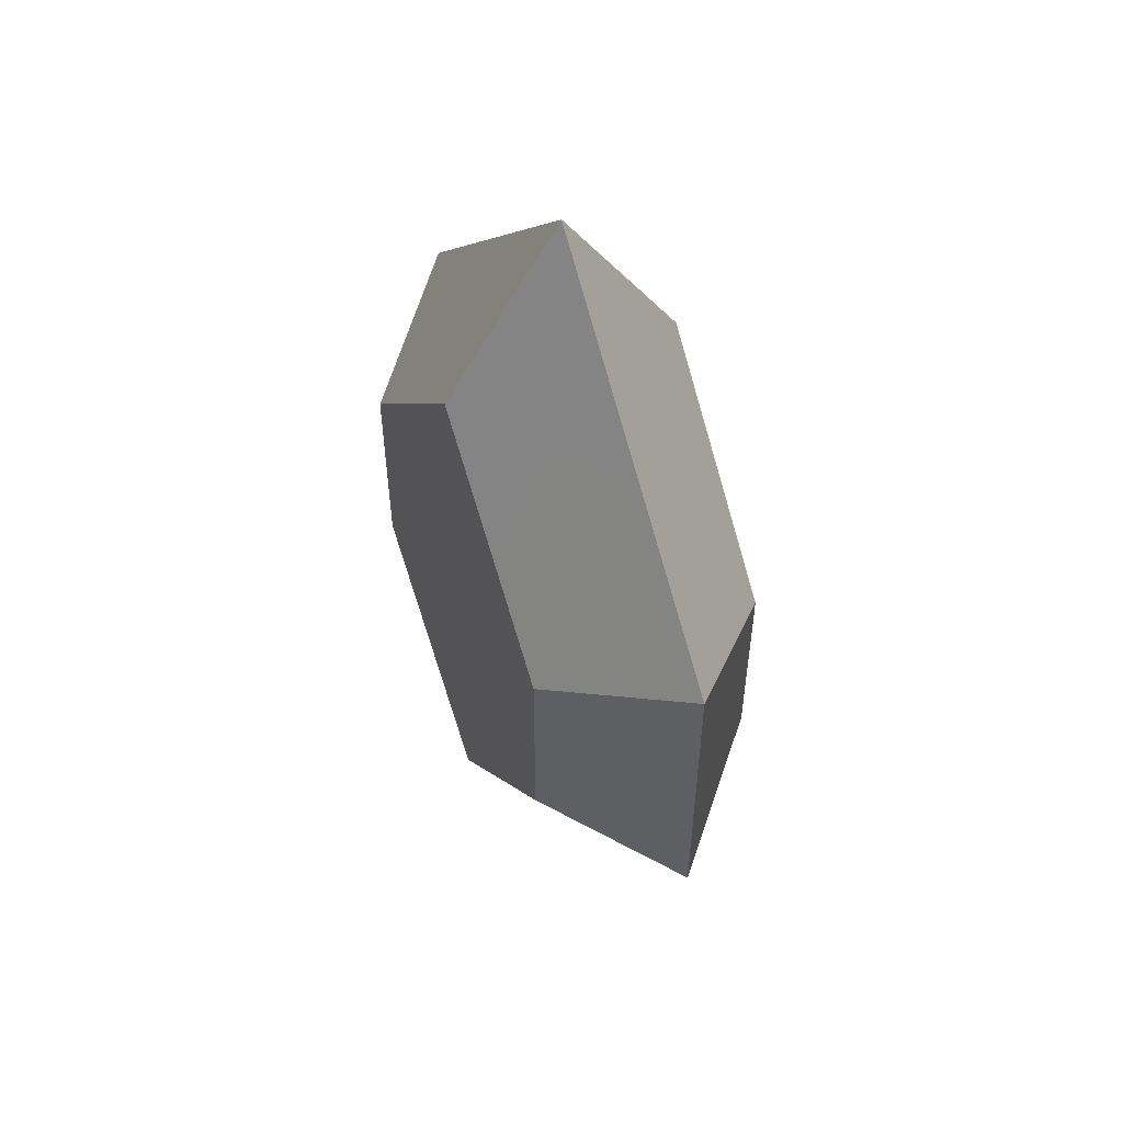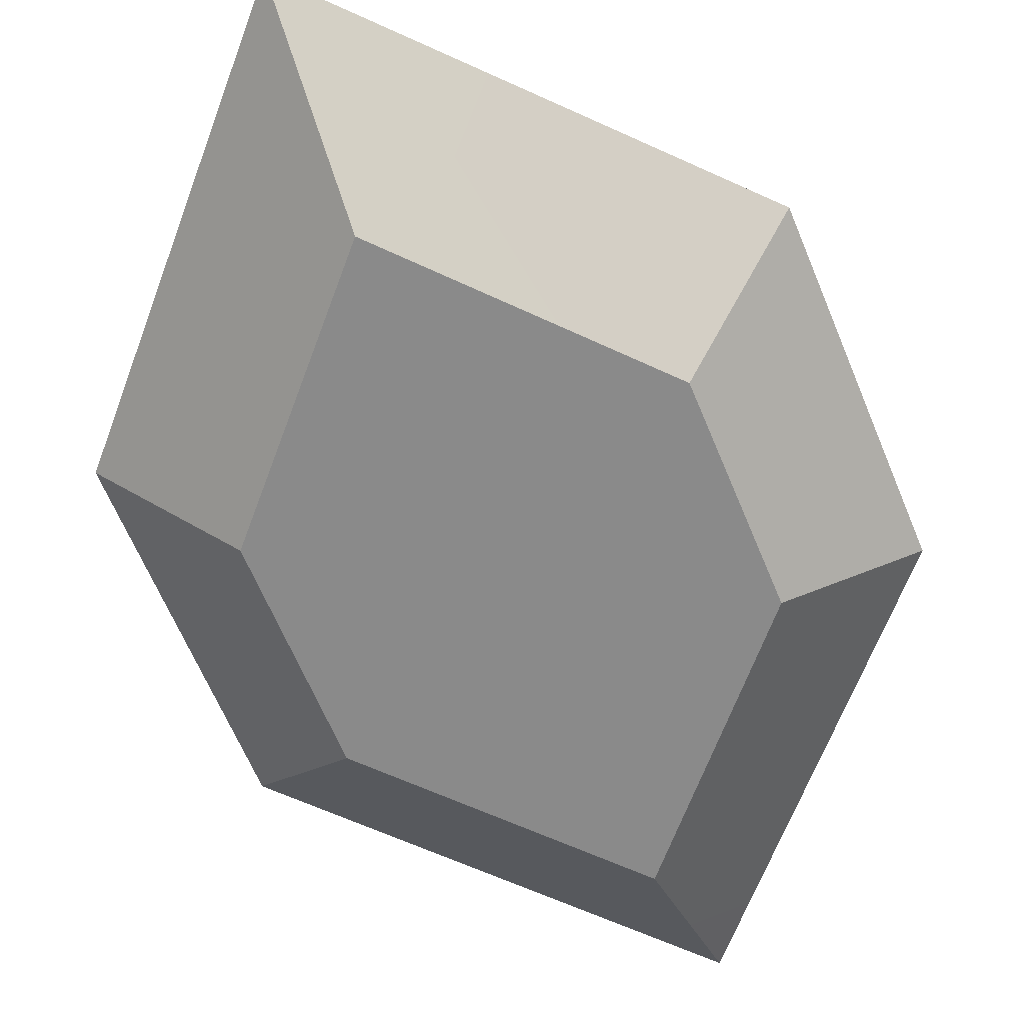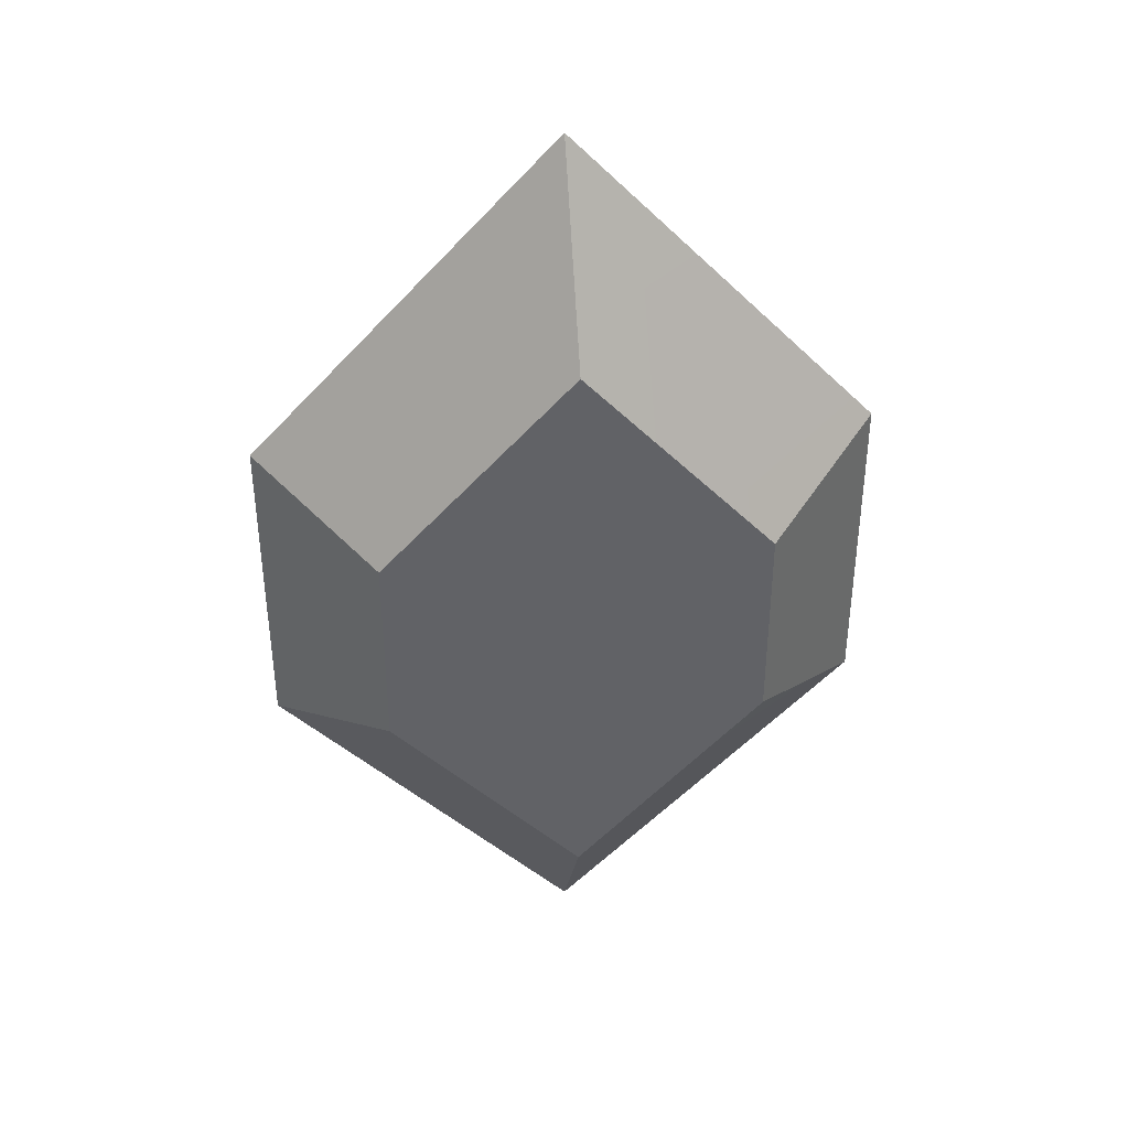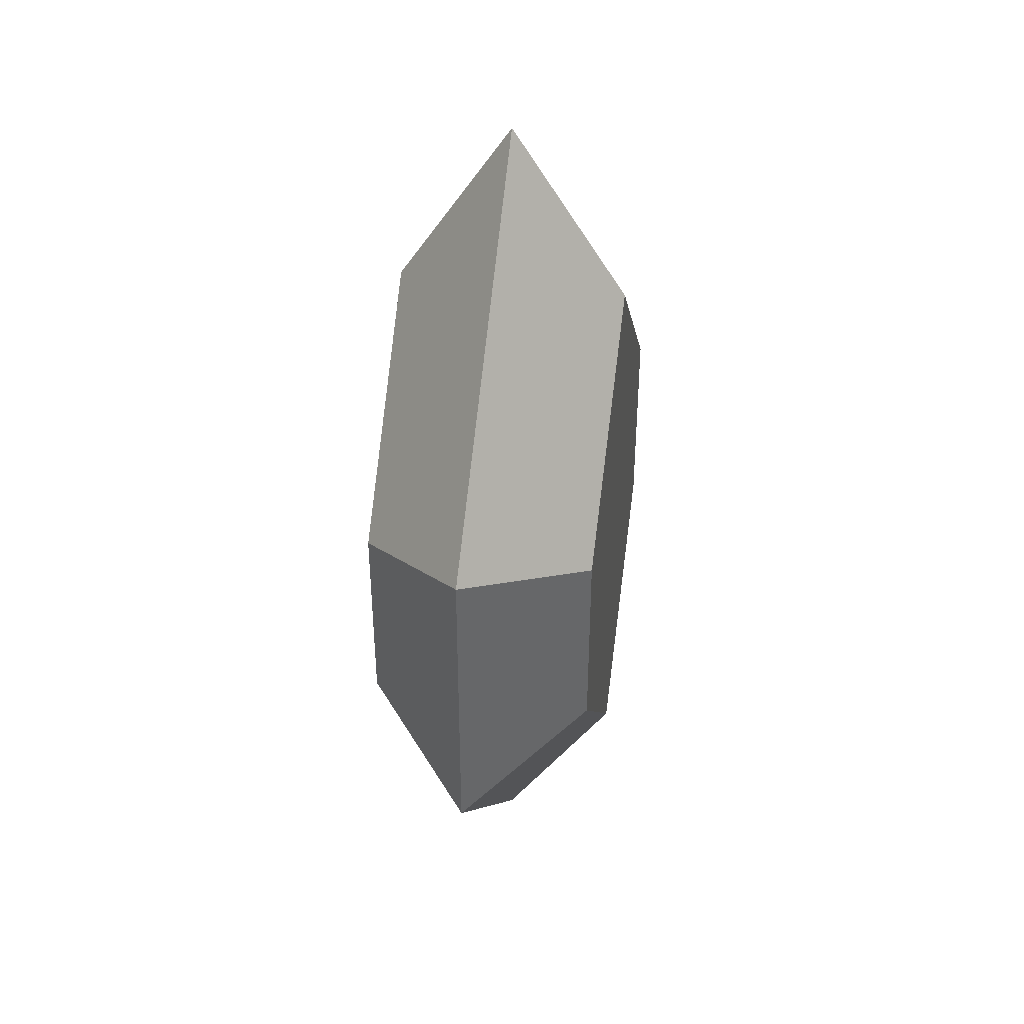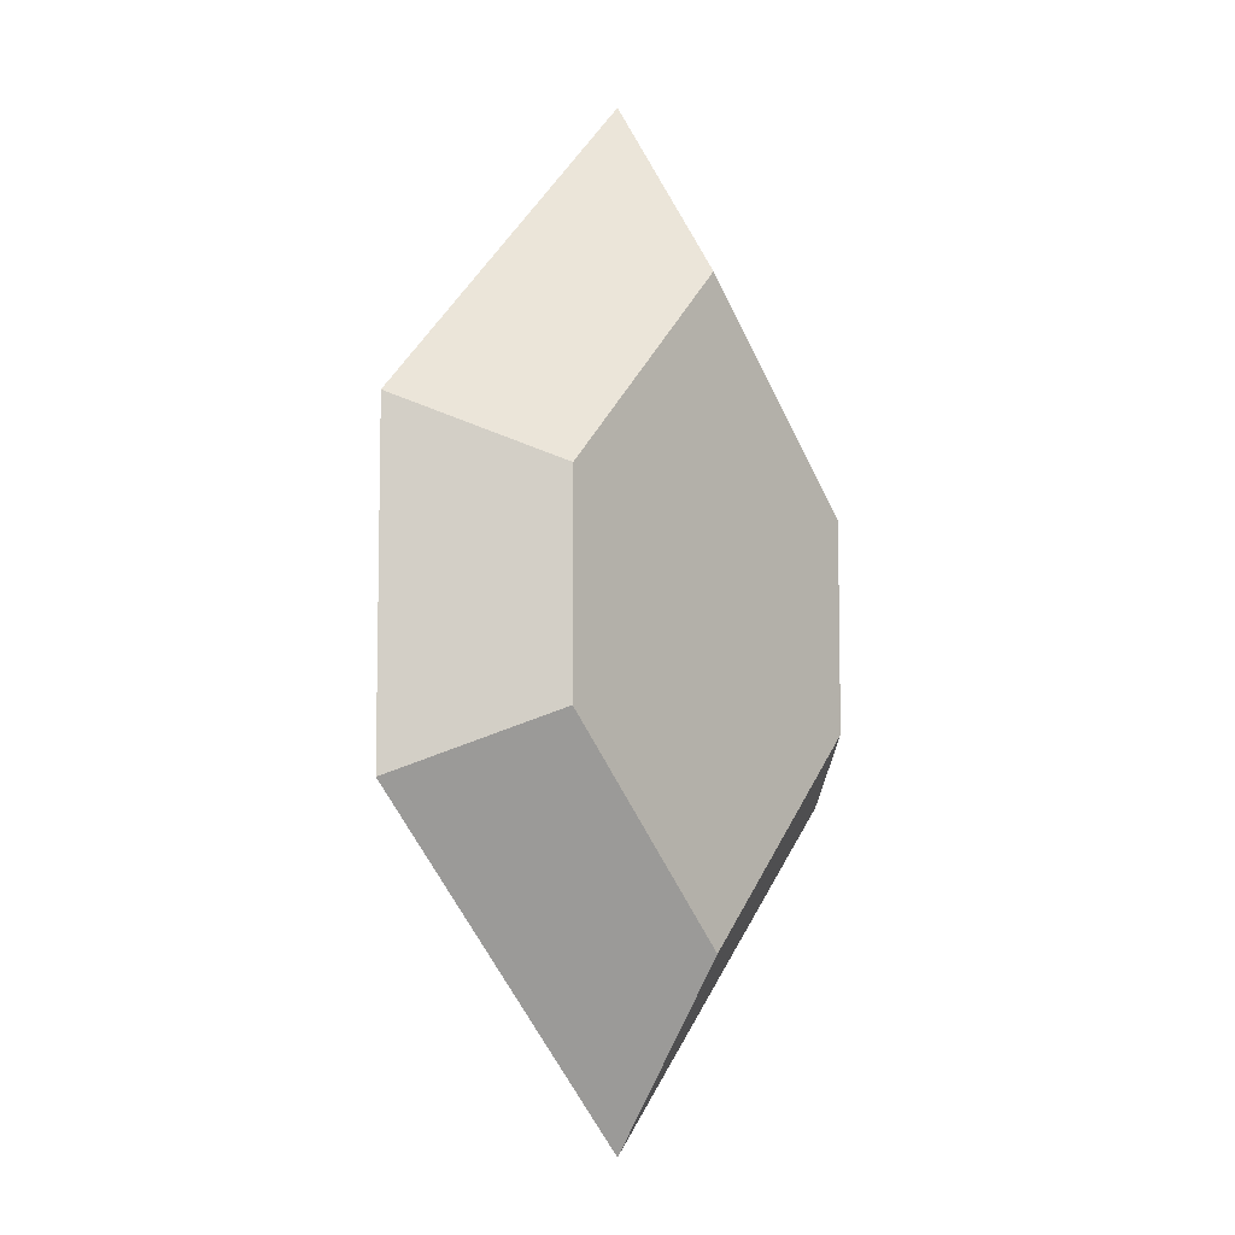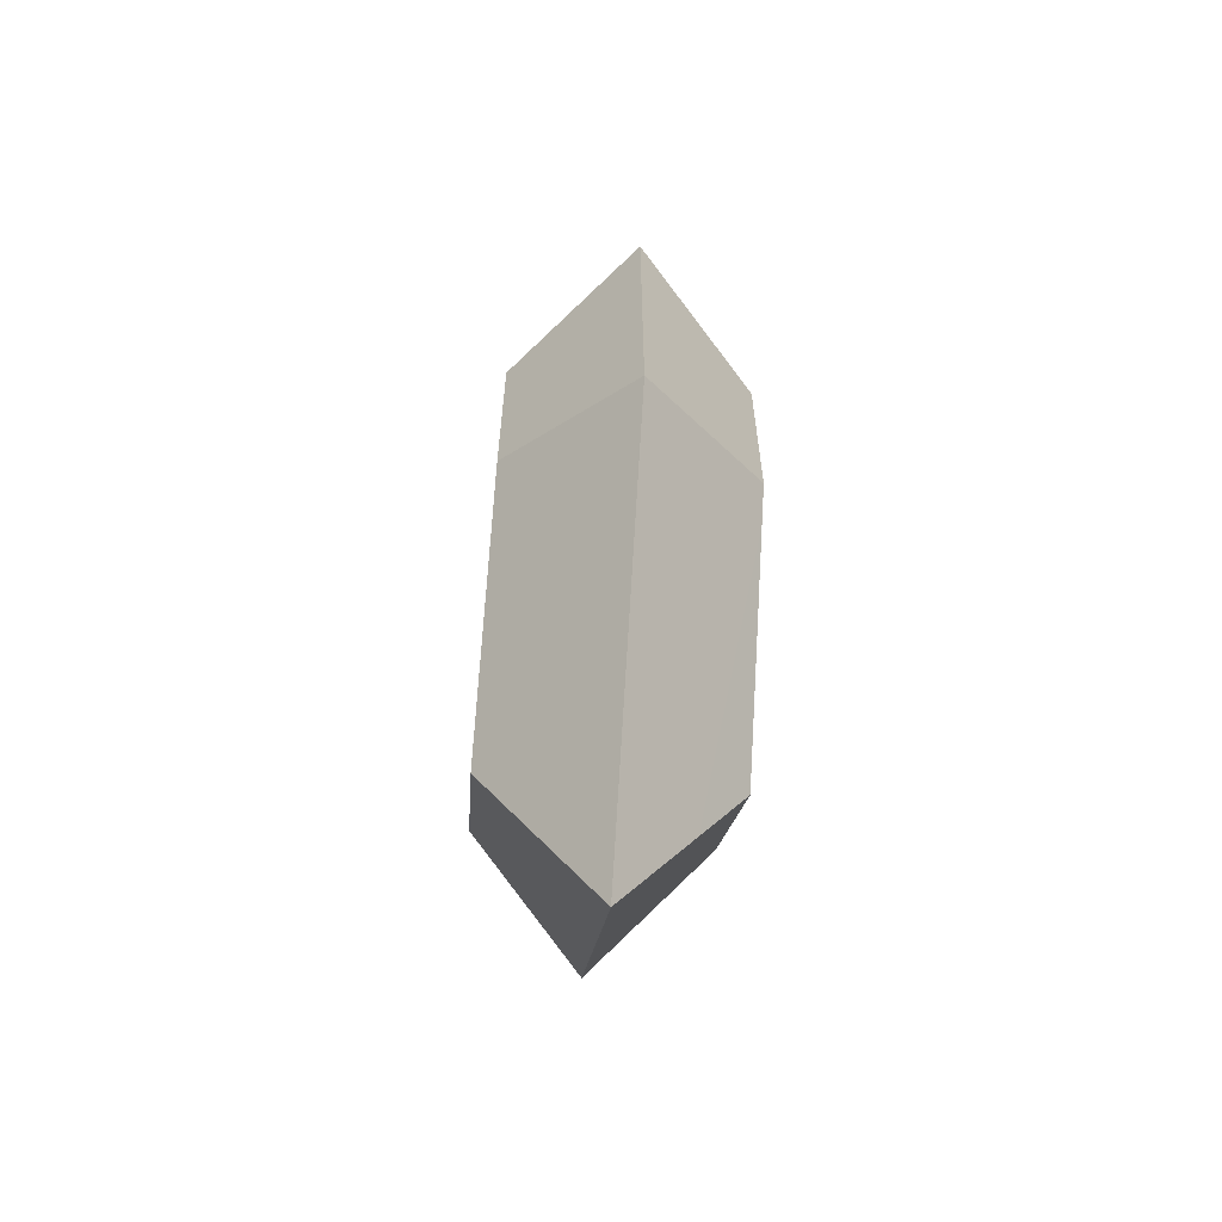
<metadata>
{"format":"obj","ext":"obj","renderer":"f3d","projection":"perspective","resolution":1024,"background":"white","views":[{"elev":54.1,"azim":-114.8,"up":"+Y"},{"elev":-63.6,"azim":-157.6,"up":"+Z"},{"elev":39.7,"azim":173.5,"up":"+Y"},{"elev":41.4,"azim":100.2,"up":"+Y"},{"elev":-7.7,"azim":131.3,"up":"+Y"},{"elev":-62.8,"azim":84.8,"up":"+Y"}]}
</metadata>
<code>
o 1.92_Material.001_0
v -0.09089 1.391 0.1726
v 0.7145 1.391 0.1726
v 0.3096 1.831 0.1726
v 0.3087 0.5113 0.1726
v 0.7145 0.951 0.1726
v -0.09089 0.951 0.1726
v -0.09089 1.391 -0.3213
v 0.3096 1.831 -0.3213
v 0.7145 1.391 -0.3213
v 0.3087 0.5113 -0.3213
v -0.09089 0.951 -0.3213
v 0.7145 0.951 -0.3213
v -0.09089 0.951 0.1726
v 0.7145 0.951 0.1726
v 0.7145 1.391 0.1726
v -0.09089 1.391 0.1726
v 0.7145 0.951 0.1726
v 0.3087 0.5113 0.1726
v 0.3123 0.1233 -0.07435
v 0.9583 0.8217 -0.07435
v -0.09089 1.391 0.1726
v 0.3096 1.831 0.1726
v 0.3123 2.219 -0.07435
v -0.3338 1.52 -0.07435
v 0.3096 1.831 0.1726
v 0.7145 1.391 0.1726
v 0.9583 1.52 -0.07435
v 0.3123 2.219 -0.07435
v 0.3087 0.5113 0.1726
v -0.09089 0.951 0.1726
v -0.3338 0.8217 -0.07435
v 0.3123 0.1233 -0.07435
v 0.7145 1.391 0.1726
v 0.7145 0.951 0.1726
v 0.9583 0.8217 -0.07435
v 0.9583 1.52 -0.07435
v -0.09089 0.951 0.1726
v -0.09089 1.391 0.1726
v -0.3338 1.52 -0.07435
v -0.3338 0.8217 -0.07435
v -0.09089 0.951 -0.3213
v -0.09089 1.391 -0.3213
v 0.7145 1.391 -0.3213
v 0.7145 0.951 -0.3213
v 0.7145 0.951 -0.3213
v 0.9583 0.8217 -0.07435
v 0.3123 0.1233 -0.07435
v 0.3087 0.5113 -0.3213
v -0.09089 1.391 -0.3213
v -0.3338 1.52 -0.07435
v 0.3123 2.219 -0.07435
v 0.3096 1.831 -0.3213
v 0.3096 1.831 -0.3213
v 0.3123 2.219 -0.07435
v 0.9583 1.52 -0.07435
v 0.7145 1.391 -0.3213
v 0.3087 0.5113 -0.3213
v 0.3123 0.1233 -0.07435
v -0.3338 0.8217 -0.07435
v -0.09089 0.951 -0.3213
v 0.7145 1.391 -0.3213
v 0.9583 1.52 -0.07435
v 0.9583 0.8217 -0.07435
v 0.7145 0.951 -0.3213
v -0.09089 0.951 -0.3213
v -0.3338 0.8217 -0.07435
v -0.3338 1.52 -0.07435
v -0.09089 1.391 -0.3213
v -0.3338 0.8217 -0.07435
v -0.3338 1.52 -0.07435
v 0.3123 2.219 -0.07435
v 0.9583 1.52 -0.07435
v 0.9583 0.8217 -0.07435
v 0.3123 0.1233 -0.07435
f 1 2 3
f 4 5 6
f 7 8 9
f 10 11 12
f 13 14 15
f 13 15 16
f 17 18 19
f 17 19 20
f 21 22 23
f 21 23 24
f 25 26 27
f 25 27 28
f 29 30 31
f 29 31 32
f 33 34 35
f 33 35 36
f 37 38 39
f 37 39 40
f 41 42 43
f 41 43 44
f 45 46 47
f 45 47 48
f 49 50 51
f 49 51 52
f 53 54 55
f 53 55 56
f 57 58 59
f 57 59 60
f 61 62 63
f 61 63 64
f 65 66 67
f 65 67 68
f 71 69 70
f 69 71 74
f 74 71 72
f 74 72 73

</code>
